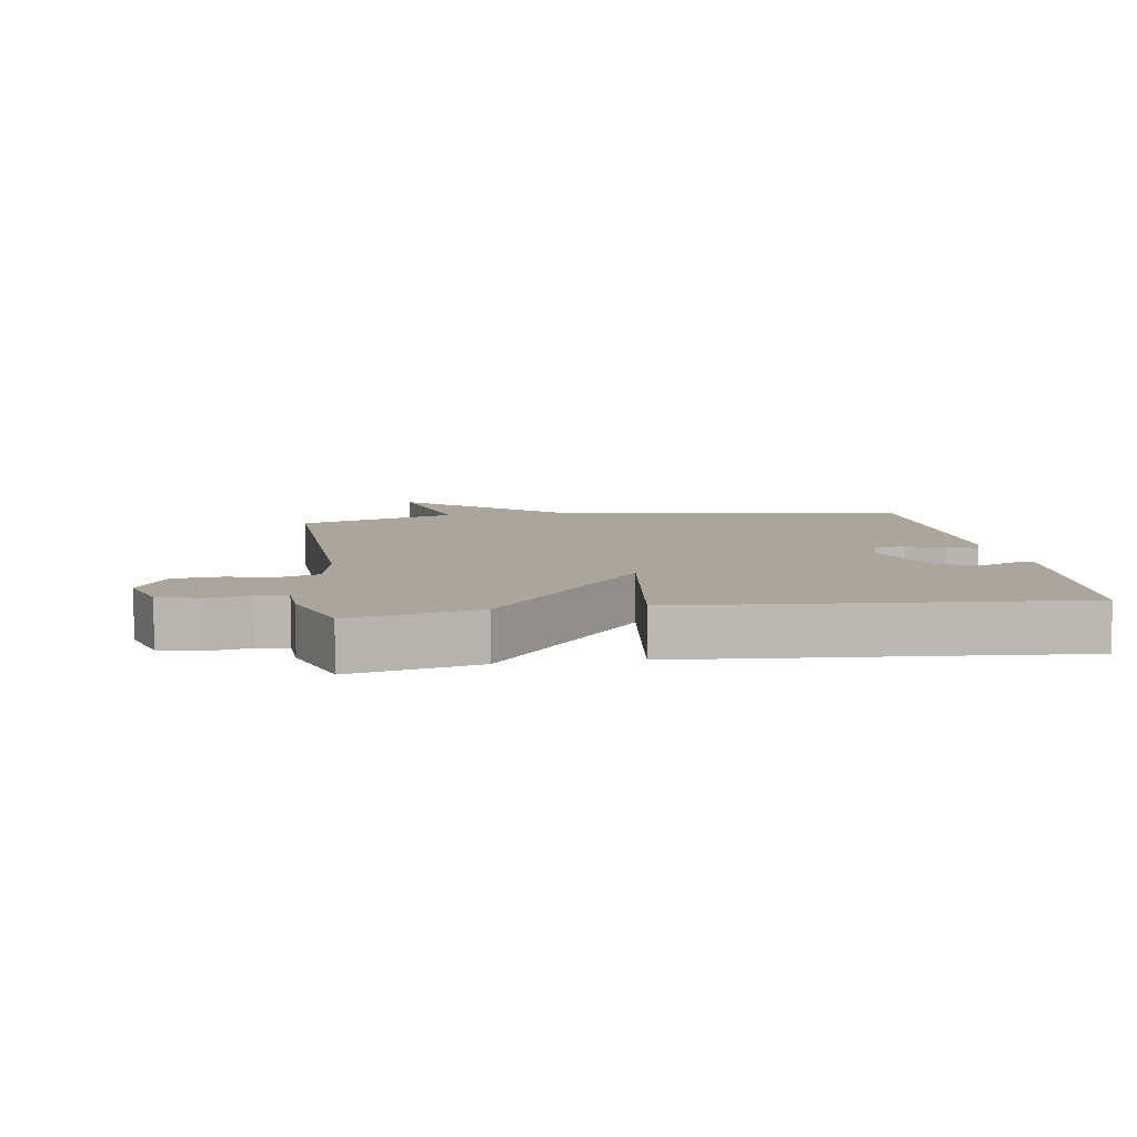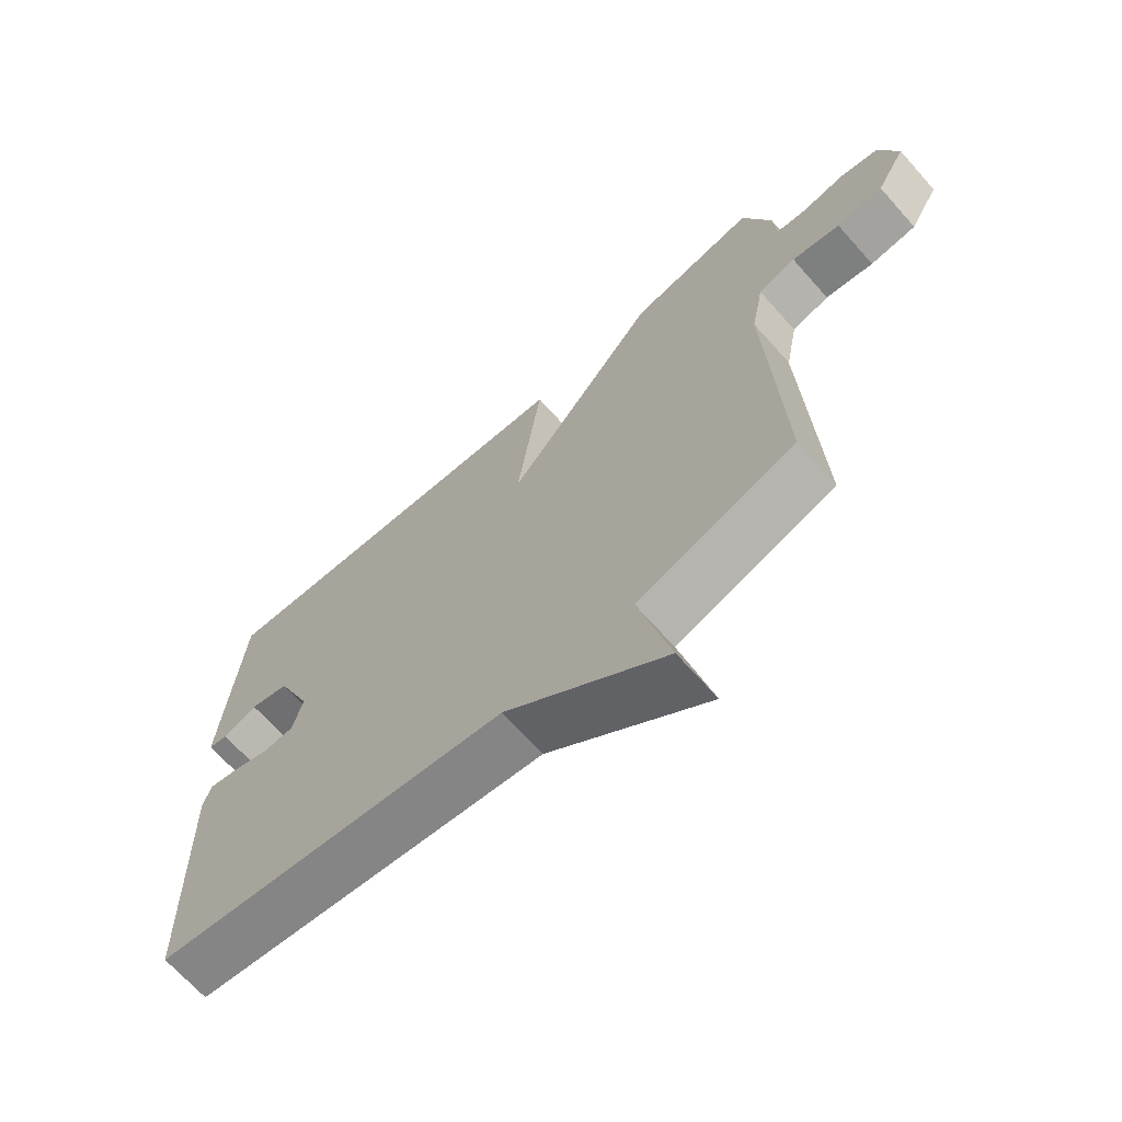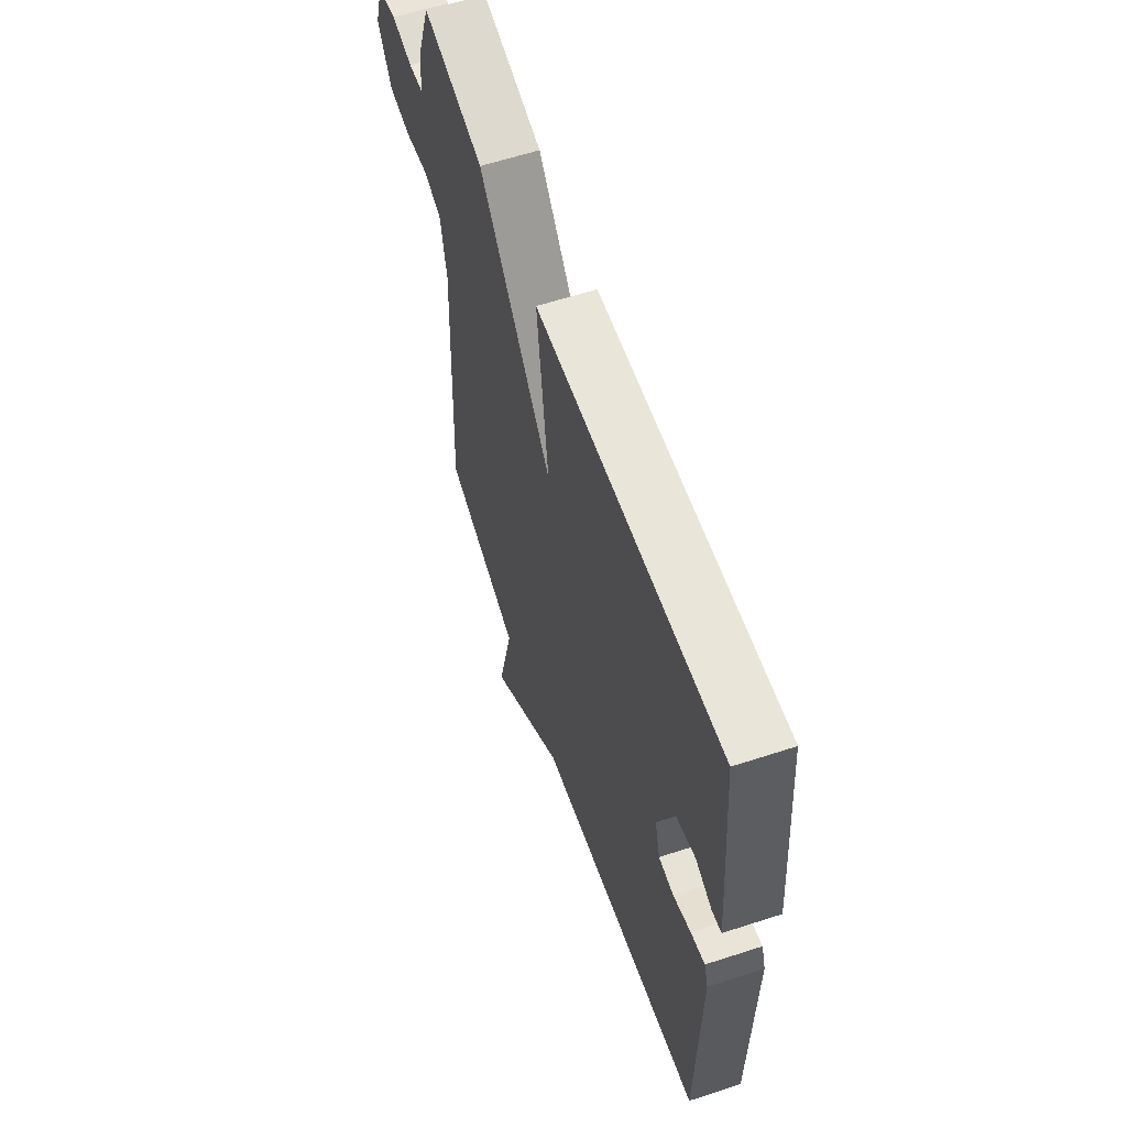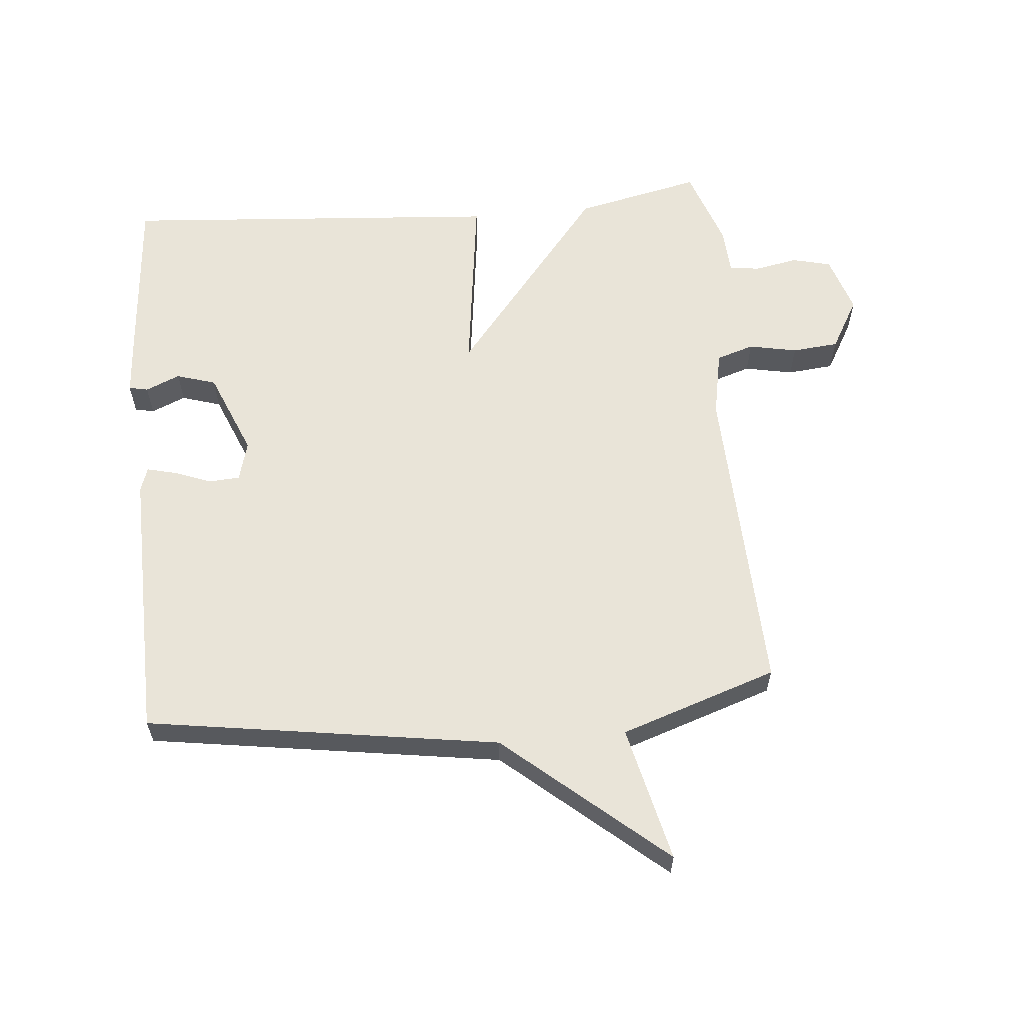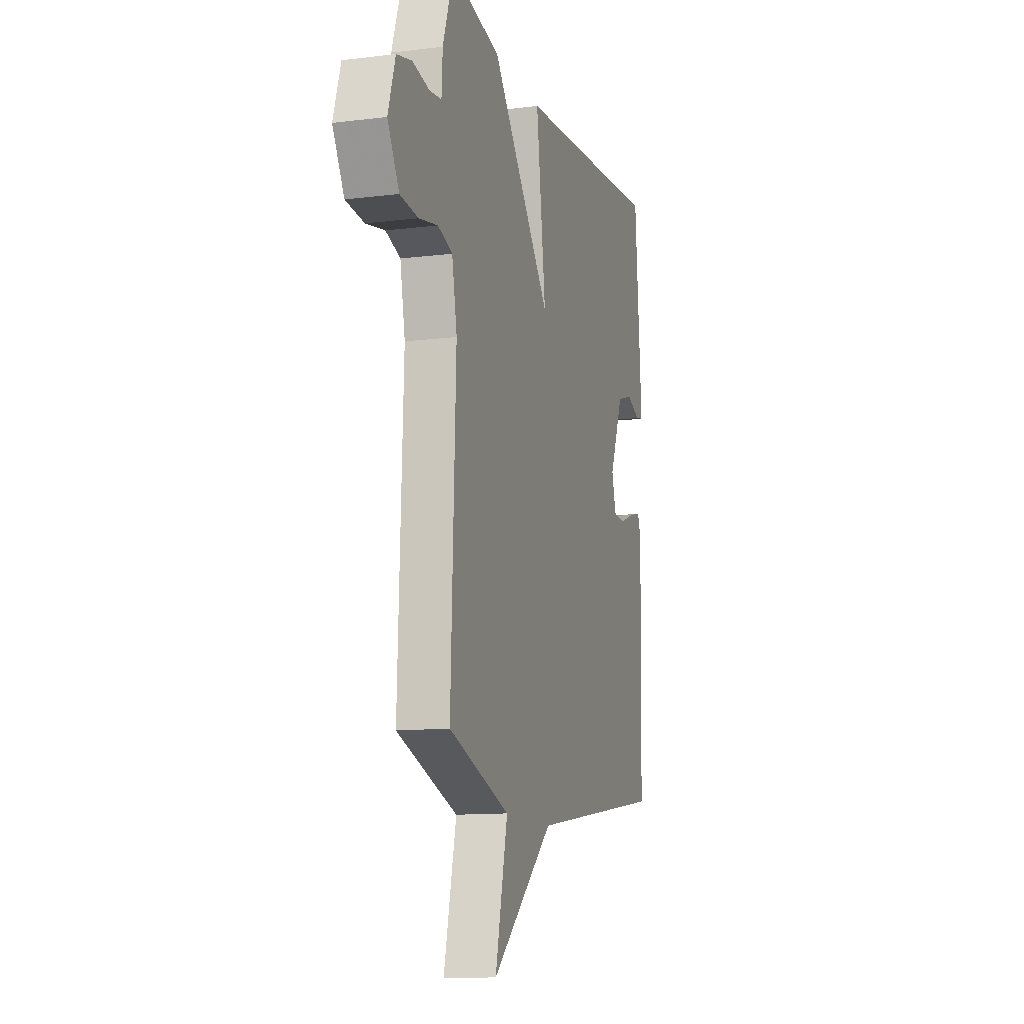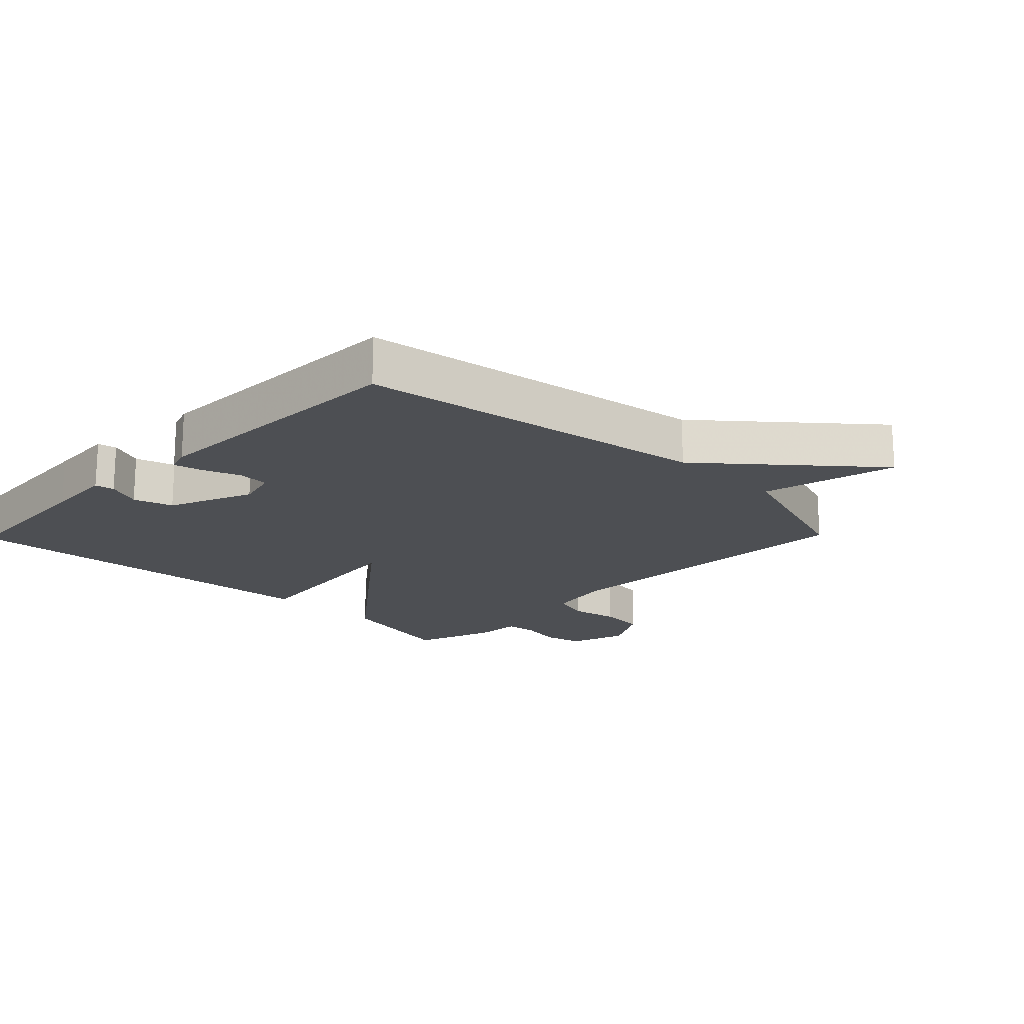
<metadata>
{"format":"obj","ext":"obj","renderer":"f3d","projection":"perspective","resolution":1024,"background":"white","views":[{"elev":7.9,"azim":-8.5,"up":"+Y"},{"elev":-68.4,"azim":-138.3,"up":"+Z"},{"elev":60.5,"azim":71.5,"up":"+Z"},{"elev":60.4,"azim":174.9,"up":"+Y"},{"elev":-11.9,"azim":-73.5,"up":"+Z"},{"elev":-18.0,"azim":135.7,"up":"+Y"}]}
</metadata>
<code>
v -0.5 0.07 -0.5
v -0.48 0.07 0.004
v -0.5 0.07 0.109
v -0.559 0.07 0.128
v -0.635 0.07 0.113
v -0.708 0.07 0.12
v -0.754 0.07 0.201
v -0.725 0.07 0.292
v -0.664 0.07 0.307
v -0.596 0.07 0.294
v -0.548 0.07 0.3
v -0.544 0.07 0.373
v -0.5 0.07 0.5
v -0.302 0.07 0.456
v -0.064 0.07 0.159
v -0.102 0.07 0.456
v 0.5 0.07 0.5
v 0.52 0.07 0.246
v 0.528 0.07 0.138
v 0.498 0.07 0.132
v 0.444 0.07 0.155
v 0.382 0.07 0.136
v 0.327 0.07 0.003
v 0.344 0.07 -0.06
v 0.393 0.07 -0.063
v 0.451 0.07 -0.041
v 0.497 0.07 -0.03
v 0.51 0.07 -0.068
v 0.5 0.07 -0.5
v -0.054 0.07 -0.583
v -0.304 0.07 -0.796
v -0.254 0.07 -0.583
v -0.5 0 -0.5
v -0.48 0 0.004
v -0.5 0 0.109
v -0.559 0 0.128
v -0.635 0 0.113
v -0.708 0 0.12
v -0.754 0 0.201
v -0.725 0 0.292
v -0.664 0 0.307
v -0.596 0 0.294
v -0.548 0 0.3
v -0.544 0 0.373
v -0.5 0 0.5
v -0.302 0 0.456
v -0.064 0 0.159
v -0.102 0 0.456
v 0.5 0 0.5
v 0.52 0 0.246
v 0.528 0 0.138
v 0.498 0 0.132
v 0.444 0 0.155
v 0.382 0 0.136
v 0.327 0 0.003
v 0.344 0 -0.06
v 0.393 0 -0.063
v 0.451 0 -0.041
v 0.497 0 -0.03
v 0.51 0 -0.068
v 0.5 0 -0.5
v -0.054 0 -0.583
v -0.304 0 -0.796
v -0.254 0 -0.583
f 30 31 32
f 30 32 1
f 29 30 1
f 28 29 1
f 27 28 1
f 26 27 1
f 25 26 1
f 24 25 1
f 23 24 1 2
f 22 23 2 3
f 21 22 3 4
f 19 20 21
f 18 19 21
f 17 18 21
f 16 17 21
f 15 16 21
f 15 21 4
f 13 14 15
f 12 13 15
f 11 12 15
f 10 11 15 4
f 8 9 10
f 7 8 10
f 6 7 10
f 5 6 10
f 4 5 10
f 64 63 62
f 33 64 62
f 33 62 61
f 33 61 60
f 33 60 59
f 33 59 58
f 33 58 57
f 33 57 56
f 34 33 56 55
f 35 34 55 54
f 36 35 54 53
f 53 52 51
f 53 51 50
f 53 50 49
f 53 49 48
f 53 48 47
f 36 53 47
f 47 46 45
f 47 45 44
f 47 44 43
f 36 47 43 42
f 42 41 40
f 42 40 39
f 42 39 38
f 42 38 37
f 42 37 36
f 1 33 34 2
f 2 34 35 3
f 3 35 36 4
f 4 36 37 5
f 5 37 38 6
f 6 38 39 7
f 7 39 40 8
f 8 40 41 9
f 9 41 42 10
f 10 42 43 11
f 11 43 44 12
f 12 44 45 13
f 13 45 46 14
f 14 46 47 15
f 15 47 48 16
f 16 48 49 17
f 17 49 50 18
f 18 50 51 19
f 19 51 52 20
f 20 52 53 21
f 21 53 54 22
f 22 54 55 23
f 23 55 56 24
f 24 56 57 25
f 25 57 58 26
f 26 58 59 27
f 27 59 60 28
f 28 60 61 29
f 29 61 62 30
f 30 62 63 31
f 31 63 64 32
f 32 64 33 1

</code>
